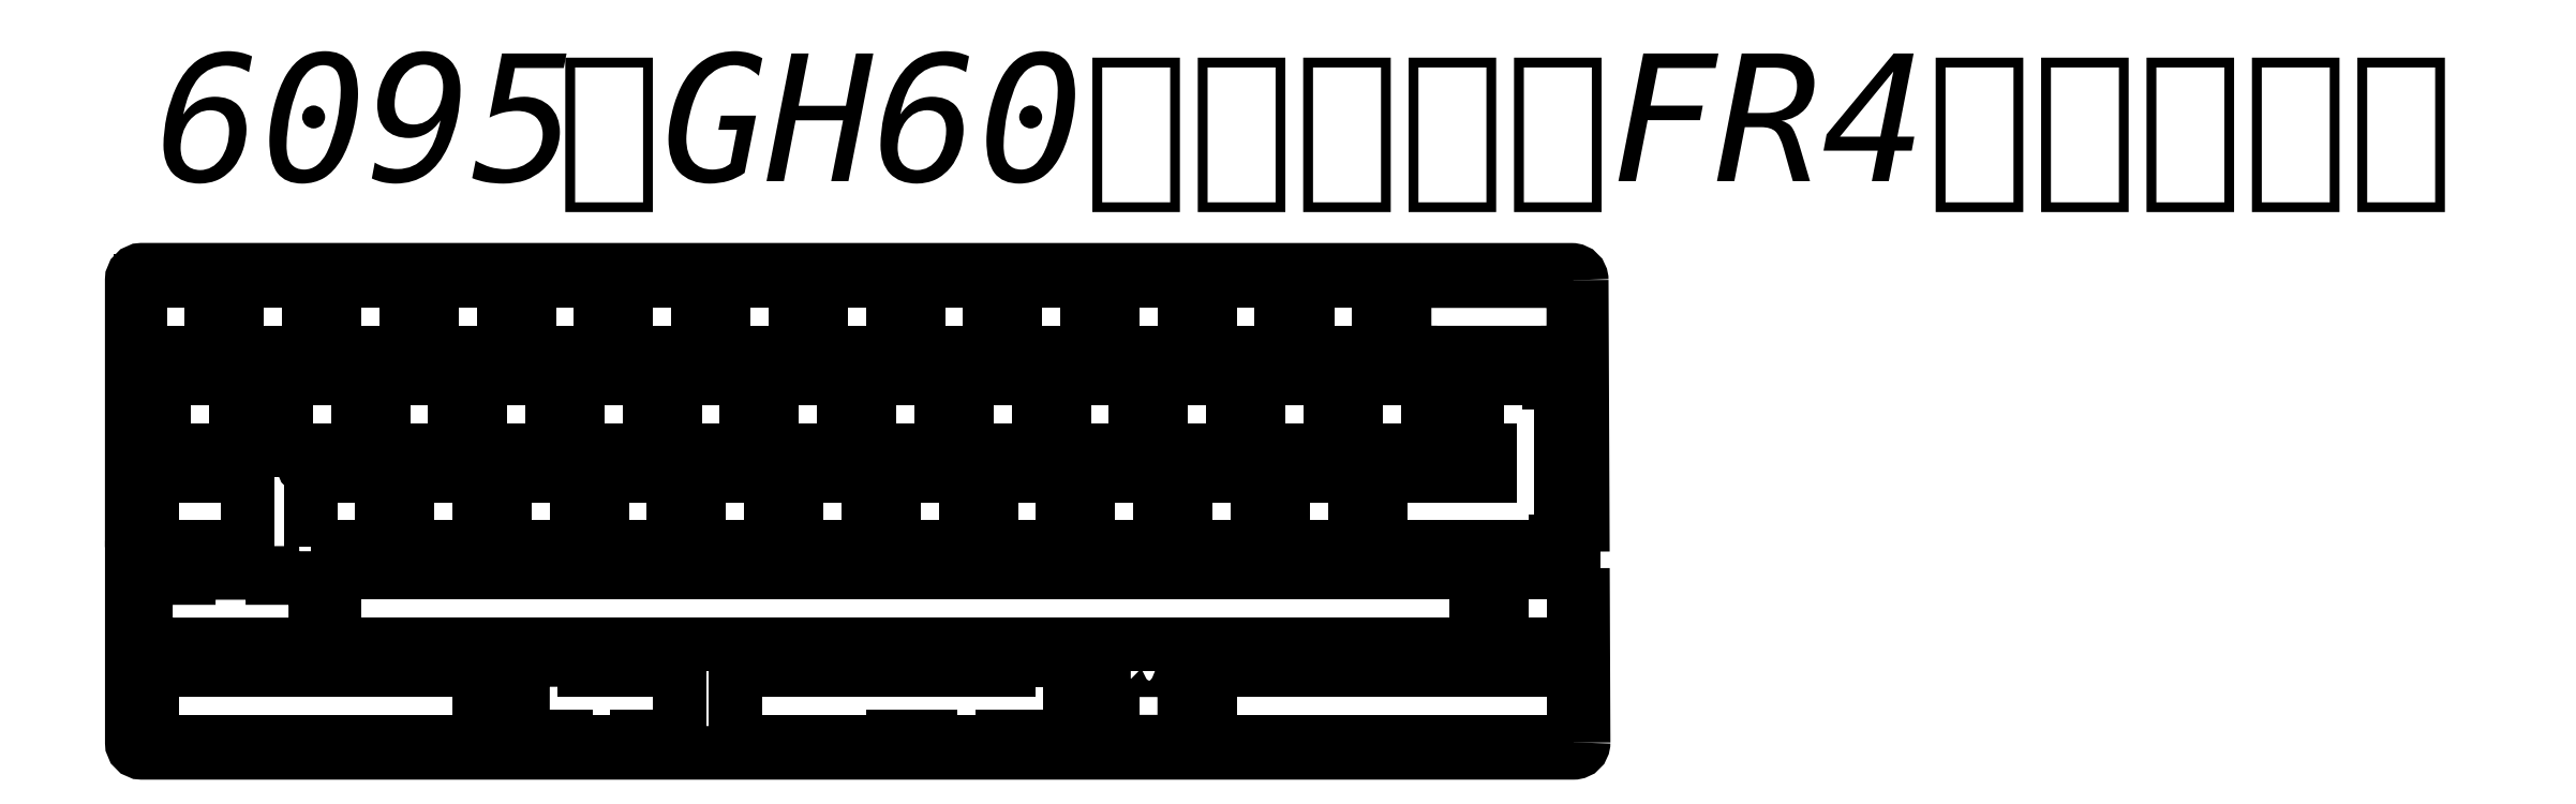
<metadata>
{"format":"dxf","ext":"dxf","renderer":"ezdxf+matplotlib","layout":"modelspace","background":"white","min_lineweight":24,"dpi":150}
</metadata>
<code>
0
SECTION
2
ENTITIES
0
MTEXT
8
0
10
-83.33
20
398
30
0
40
25
41
610
46
0
71
     1
72
     5
1
{\fMicrosoft YaHei|b0|i0|c0|p34;6095\fMicrosoft YaHei|b0|i0|c134|p34;（GH60船壳）通用FR4开孔定位板}
73
     1
44
1
0
LWPOLYLINE
8
0
90
        2
70
     0
43
0
10
-88
20
301.3
10
-88
20
300.7
0
CIRCLE
8
0
10
100.6
20
270.4
30
0
40
3.214
0
CIRCLE
8
0
10
170.6
20
327.7
30
0
40
3.36
0
LWPOLYLINE
8
0
90
        5
70
     0
43
0
10
-62.04
20
325.7
42
1
10
-62.04
20
329.7
10
-64.54
20
329.7
42
1
10
-64.54
20
325.7
10
-62.04
20
325.7
0
LWPOLYLINE
8
0
90
        2
70
     0
43
0
10
196
20
353.4
10
196
20
353.4
0
LWPOLYLINE
8
0
90
        3
70
     0
43
0
10
196
20
353.6
10
196
20
353.4
10
196.2
20
300.4
0
LWPOLYLINE
8
0
90
        2
70
     0
43
0
10
196.2
20
297.2
10
196.4
20
263
0
LWPOLYLINE
8
0
90
        5
70
     0
43
0
10
196
20
353.6
42
0.4142
10
194
20
355.6
10
-86.04
20
355.6
42
0.4052
10
-88
20
353.6
10
-88
20
301.3
0
LWPOLYLINE
8
0
90
        8
70
     0
43
0
10
-88
20
300.7
10
-83.97
20
300.7
42
-0.7672
10
-83.97
20
297.3
10
-87.99
20
297.3
10
-87.99
20
263
42
0.4106
10
-86.02
20
261
10
194.4
20
261
42
0.4142
10
196.4
20
263
42
2.408e+99
0
LWPOLYLINE
8
0
90
        2
70
     0
43
0
10
-87.99
20
263
10
-87.99
20
263
0
LWPOLYLINE
8
0
90
        2
70
     0
43
0
10
194.5
20
261
10
194.5
20
261
0
LWPOLYLINE
8
0
90
        2
70
     0
43
0
10
-88
20
301.3
10
-88
20
301.3
0
LWPOLYLINE
8
0
90
        2
70
     0
43
0
10
-88
20
301.3
10
-88
20
301.3
0
LWPOLYLINE
8
0
90
        4
70
     0
43
0
10
196.2
20
300.4
10
192.2
20
300.4
42
0.9102
10
192.2
20
297.2
10
196.2
20
297.2
0
LWPOLYLINE
8
0
90
        4
70
     1
43
0
10
-48.25
20
296.2
10
175.3
20
296.2
10
175.3
20
282.2
10
-48.25
20
282.2
0
LWPOLYLINE
8
0
90
        4
70
     1
43
0
10
-83.98
20
315.3
10
-83.98
20
301.3
10
-65.21
20
301.3
10
-65.21
20
315.3
0
LWPOLYLINE
8
定位板 v10 v5 v1_定位板 v10 v5_定位板 v9_Sketch2
90
        4
70
     1
43
0
10
194.3
20
282.2
10
180.3
20
282.2
10
180.3
20
296.2
10
194.3
20
296.2
0
LWPOLYLINE
8
定位板 v10 v5 v1_定位板 v10 v5_定位板 v9_Sketch2
90
       18
70
     1
43
0
10
-85.23
20
294.7
42
-0.4142
10
-84.73
20
295.2
10
-76.83
20
295.2
10
-76.83
20
296.2
10
-60.45
20
296.2
10
-60.45
20
295.2
10
-52.55
20
295.2
42
-0.4142
10
-52.05
20
294.7
10
-52.05
20
280.7
42
-0.4142
10
-52.55
20
280.2
10
-60.89
20
280.2
42
-0.4142
10
-61.39
20
280.7
10
-61.39
20
282.2
10
-75.89
20
282.2
10
-75.89
20
280.7
42
-0.4142
10
-76.39
20
280.2
10
-84.73
20
280.2
42
-0.4142
10
-85.23
20
280.7
0
LWPOLYLINE
8
_STAB
90
       16
70
     1
43
0
10
194.3
20
353.4
10
161.3
20
353.4
10
161.3
20
339.4
10
162.4
20
339.4
10
162.4
20
337.9
42
0.4142
10
162.9
20
337.4
10
168.9
20
337.4
42
0.4142
10
169.4
20
337.9
10
169.4
20
339.4
10
186.3
20
339.4
10
186.3
20
337.9
42
0.4142
10
186.8
20
337.4
10
192.7
20
337.4
42
0.4142
10
193.2
20
337.9
10
193.2
20
339.4
10
194.3
20
339.4
0
LINE
8
_STAB
10
168.4
20
301.3
30
0
11
183.9
21
301.3
31
0
0
LINE
8
_STAB
10
183.9
20
301.3
30
0
11
183.9
21
299.8
31
0
0
ARC
8
_STAB
10
184.4
20
299.8
30
0
40
0.5
50
180
51
270
0
LINE
8
_STAB
10
184.4
20
299.3
30
0
11
190.3
21
299.3
31
0
0
ARC
8
_STAB
10
190.3
20
299.8
30
0
40
0.5
50
270
51
5.211e-10
0
LINE
8
_STAB
10
190.8
20
299.8
30
0
11
190.8
21
302.4
31
0
0
LINE
8
_STAB
10
190.8
20
302.4
30
0
11
193.5
21
302.4
31
0
0
ARC
8
_STAB
10
193.5
20
302.9
30
0
40
0.5
50
270
51
360
0
LINE
8
_STAB
10
194
20
302.9
30
0
11
194
21
308.9
31
0
0
ARC
8
_STAB
10
193.5
20
308.9
30
0
40
0.5
50
4.169e-10
51
90
0
LINE
8
_STAB
10
193.5
20
309.4
30
0
11
192
21
309.4
31
0
0
LINE
8
_STAB
10
192
20
309.4
30
0
11
192
21
326.2
31
0
0
LINE
8
_STAB
10
192
20
326.2
30
0
11
193.5
21
326.2
31
0
0
ARC
8
_STAB
10
193.5
20
326.7
30
0
40
0.5
50
270
51
360
0
LINE
8
_STAB
10
194
20
326.7
30
0
11
194
21
332.9
31
0
0
ARC
8
_STAB
10
193.5
20
332.9
30
0
40
0.5
50
3.127e-10
51
90
0
LINE
8
_STAB
10
193.5
20
333.4
30
0
11
189.6
21
333.4
31
0
0
LINE
8
_STAB
10
189.6
20
333.4
30
0
11
189.6
21
334.3
31
0
0
LINE
8
_STAB
10
189.6
20
334.3
30
0
11
175.6
21
334.3
31
0
0
LINE
8
_STAB
10
175.6
20
334.3
30
0
11
175.6
21
320.3
31
0
0
LINE
8
_STAB
10
175.6
20
320.3
30
0
11
178
21
320.3
31
0
0
LINE
8
_STAB
10
178
20
320.3
30
0
11
178
21
315.3
31
0
0
LINE
8
_STAB
10
178
20
315.3
30
0
11
168.4
21
315.3
31
0
0
LINE
8
_STAB
10
168.4
20
315.3
30
0
11
168.4
21
315.3
31
0
0
LINE
8
_STAB
10
168.4
20
315.3
30
0
11
156.5
21
315.3
31
0
0
LINE
8
_STAB
10
156.5
20
315.3
30
0
11
156.5
21
301.3
31
0
0
LINE
8
_STAB
10
156.5
20
301.3
30
0
11
160
21
301.3
31
0
0
LINE
8
_STAB
10
160
20
301.3
30
0
11
160
21
299.8
31
0
0
ARC
8
_STAB
10
160.5
20
299.8
30
0
40
0.5
50
180
51
270
0
LINE
8
_STAB
10
160.5
20
299.3
30
0
11
166.5
21
299.3
31
0
0
ARC
8
_STAB
10
166.5
20
299.8
30
0
40
0.5
50
270
51
5.211e-10
0
LINE
8
_STAB
10
167
20
299.8
30
0
11
167
21
301.3
31
0
0
LINE
8
_STAB
10
167
20
301.3
30
0
11
168.4
21
301.3
31
0
0
LWPOLYLINE
8
定位板 v10 v5 v1_定位板 v10 v5_定位板 v9_Sketch2
90
        4
70
     1
43
0
10
194.3
20
263.2
10
123.2
20
263.2
10
123.2
20
277.2
10
194.3
20
277.2
0
LWPOLYLINE
8
定位板 v10 v5 v1_定位板 v10 v5_定位板 v9_Sketch2
90
        4
70
     1
43
0
10
-83.97
20
263.2
10
-83.97
20
277.2
10
-19.97
20
277.2
10
-19.97
20
263.2
0
LINE
8
定位板 v10 v5 v1_定位板 v10 v5_定位板 v9_Sketch2
10
0.5618
20
277.2
30
0
11
12.43
21
277.2
31
0
0
LINE
8
定位板 v10 v5 v1_定位板 v10 v5_定位板 v9_Sketch2
10
10.99
20
264.2
30
0
11
10.99
21
263.2
31
0
0
LINE
8
定位板 v10 v5 v1_定位板 v10 v5_定位板 v9_Sketch2
10
10.99
20
263.2
30
0
11
-3.012
21
263.2
31
0
0
LINE
8
定位板 v10 v5 v1_定位板 v10 v5_定位板 v9_Sketch2
10
-3.012
20
263.2
30
0
11
-3.012
21
264.2
31
0
0
LINE
8
定位板 v10 v5 v1_定位板 v10 v5_定位板 v9_Sketch2
10
82.42
20
264.2
30
0
11
82.42
21
263.2
31
0
0
LINE
8
定位板 v10 v5 v1_定位板 v10 v5_定位板 v9_Sketch2
10
82.42
20
263.2
30
0
11
68.42
21
263.2
31
0
0
LINE
8
定位板 v10 v5 v1_定位板 v10 v5_定位板 v9_Sketch2
10
68.42
20
263.2
30
0
11
68.42
21
264.2
31
0
0
LINE
8
定位板 v10 v5 v1_定位板 v10 v5_定位板 v9_Sketch2
10
66.99
20
277.2
30
0
11
83.86
21
277.2
31
0
0
LINE
8
_STAB
10
18.89
20
279.2
30
0
11
12.93
21
279.2
31
0
0
ARC
8
_STAB
10
12.93
20
278.7
30
0
40
0.5
50
90
51
180
0
LINE
8
_STAB
10
12.43
20
278.7
30
0
11
12.43
21
277.2
31
0
0
LINE
8
_STAB
10
10.99
20
264.2
30
0
11
18.89
21
264.2
31
0
0
ARC
8
_STAB
10
18.89
20
264.7
30
0
40
0.5
50
270
51
360
0
LINE
8
_STAB
10
19.39
20
264.7
30
0
11
19.39
21
278.7
31
0
0
ARC
8
_STAB
10
18.89
20
278.7
30
0
40
0.5
50
2.084e-10
51
90
0
LINE
8
_STAB
10
60.02
20
277.2
30
0
11
60.02
21
278.7
31
0
0
ARC
8
_STAB
10
60.52
20
278.7
30
0
40
0.5
50
90
51
180
0
LINE
8
_STAB
10
60.52
20
279.2
30
0
11
66.49
21
279.2
31
0
0
ARC
8
_STAB
10
66.49
20
278.7
30
0
40
0.5
50
2.084e-10
51
90
0
LINE
8
_STAB
10
66.99
20
278.7
30
0
11
66.99
21
277.2
31
0
0
LINE
8
_STAB
10
66.49
20
264.2
30
0
11
61
21
264.2
31
0
0
LWPOLYLINE
8
_STAB
90
       10
70
     1
43
0
10
107.7
20
277.2
10
104.1
20
277.2
10
104.1
20
263.2
10
118.1
20
263.2
10
118.1
20
277.2
10
114.6
20
277.2
10
114.6
20
278.7
42
0.4142
10
114.1
20
279.2
10
108.2
20
279.2
42
0.4142
10
107.7
20
278.7
0
LWPOLYLINE
8
0
90
        5
70
     0
43
0
10
60.02
20
277.2
10
30.33
20
277.2
10
30.33
20
263.2
10
61
20
263.2
10
61
20
264.2
0
ARC
8
_STAB
10
95.3
20
264.7
30
0
40
0.5
50
270
51
0
0
LINE
8
_STAB
10
95.8
20
264.7
30
0
11
95.8
21
278.7
31
0
0
ARC
8
_STAB
10
95.3
20
278.7
30
0
40
0.5
50
0
51
90
0
LINE
8
_STAB
10
95.3
20
279.2
30
0
11
84.36
21
279.2
31
0
0
ARC
8
_STAB
10
84.36
20
278.7
30
0
40
0.5
50
90
51
180
0
LINE
8
_STAB
10
83.86
20
278.7
30
0
11
83.86
21
277.2
31
0
0
LINE
8
_STAB
10
82.42
20
264.2
30
0
11
95.3
21
264.2
31
0
0
LWPOLYLINE
8
_STAB
90
        8
70
     0
43
0
10
0.5618
20
277.2
10
0.5618
20
278.7
42
0.4142
10
0.06181
20
279.2
10
-10.88
20
279.2
42
0.4142
10
-11.38
20
278.7
10
-11.38
20
264.7
42
0.4142
10
-10.88
20
264.2
10
-3.012
20
264.2
0
LINE
8
0
10
66.49
20
264.2
30
0
11
68.42
21
264.2
31
0
0
LWPOLYLINE
8
0
90
        6
70
     1
43
0
10
-53.64
20
316.6
10
151.4
20
316.6
42
0.4142
10
152.2
20
317.4
42
0.4142
10
151.4
20
318.1
10
-53.64
20
318.1
42
0.4142
10
-54.39
20
317.4
42
0.4142
0
LWPOLYLINE
8
0
90
        6
70
     1
43
0
10
-60.75
20
337.5
42
0.4142
10
-61.5
20
336.7
42
0.4142
10
-60.75
20
336
10
154.3
20
336
42
0.4142
10
155.1
20
336.7
42
0.4142
10
154.3
20
337.5
0
LWPOLYLINE
8
0
90
        4
70
     1
43
0
10
-86.35
20
339.4
10
-72.35
20
339.4
10
-72.35
20
353.4
10
-86.35
20
353.4
0
LWPOLYLINE
8
0
90
        4
70
     1
43
0
10
-34.25
20
339.4
10
-48.25
20
339.4
10
-48.25
20
353.4
10
-34.25
20
353.4
0
LWPOLYLINE
8
0
90
        4
70
     1
43
0
10
3.846
20
339.4
10
-10.15
20
339.4
10
-10.15
20
353.4
10
3.846
20
353.4
0
LWPOLYLINE
8
0
90
        4
70
     1
43
0
10
80.05
20
339.4
10
66.05
20
339.4
10
66.05
20
353.4
10
80.05
20
353.4
0
LWPOLYLINE
8
0
90
        4
70
     1
43
0
10
27.95
20
339.4
10
41.95
20
339.4
10
41.95
20
353.4
10
27.95
20
353.4
0
LWPOLYLINE
8
0
90
        4
70
     1
43
0
10
-67.59
20
320.3
10
-81.59
20
320.3
10
-81.59
20
334.3
10
-67.59
20
334.3
0
LWPOLYLINE
8
0
90
        4
70
     1
43
0
10
151.8
20
320.3
10
165.8
20
320.3
10
165.8
20
334.3
10
151.8
20
334.3
0
LWPOLYLINE
8
0
90
        4
70
     1
43
0
10
113.7
20
320.3
10
127.7
20
320.3
10
127.7
20
334.3
10
113.7
20
334.3
0
LWPOLYLINE
8
0
90
        4
70
     1
43
0
10
118.1
20
339.4
10
104.1
20
339.4
10
104.1
20
353.4
10
118.1
20
353.4
0
LWPOLYLINE
8
0
90
        4
70
     1
43
0
10
137.2
20
339.4
10
123.2
20
339.4
10
123.2
20
353.4
10
137.2
20
353.4
0
LWPOLYLINE
8
0
90
        4
70
     1
43
0
10
85.1
20
339.4
10
99.1
20
339.4
10
99.1
20
353.4
10
85.1
20
353.4
0
LWPOLYLINE
8
0
90
        4
70
     1
43
0
10
132.7
20
320.3
10
146.7
20
320.3
10
146.7
20
334.3
10
132.7
20
334.3
0
LWPOLYLINE
8
0
90
        4
70
     1
43
0
10
-43.78
20
320.3
10
-57.78
20
320.3
10
-57.78
20
334.3
10
-43.78
20
334.3
0
LWPOLYLINE
8
0
90
        4
70
     1
43
0
10
8.896
20
339.4
10
22.9
20
339.4
10
22.9
20
353.4
10
8.896
20
353.4
0
LWPOLYLINE
8
0
90
        4
70
     1
43
0
10
61
20
339.4
10
47
20
339.4
10
47
20
353.4
10
61
20
353.4
0
LWPOLYLINE
8
0
90
        4
70
     1
43
0
10
-15.2
20
339.4
10
-29.2
20
339.4
10
-29.2
20
353.4
10
-15.2
20
353.4
0
LWPOLYLINE
8
0
90
        4
70
     1
43
0
10
-67.3
20
339.4
10
-53.3
20
339.4
10
-53.3
20
353.4
10
-67.3
20
353.4
0
LWPOLYLINE
8
0
90
        4
70
     1
43
0
10
89.57
20
320.3
10
75.57
20
320.3
10
75.57
20
334.3
10
89.57
20
334.3
0
LWPOLYLINE
8
0
90
        4
70
     1
43
0
10
108.6
20
320.3
10
94.62
20
320.3
10
94.62
20
334.3
10
108.6
20
334.3
0
LWPOLYLINE
8
0
90
        4
70
     1
43
0
10
13.37
20
320.3
10
-0.6292
20
320.3
10
-0.6292
20
334.3
10
13.37
20
334.3
0
LWPOLYLINE
8
0
90
        4
70
     1
43
0
10
51.47
20
320.3
10
37.47
20
320.3
10
37.47
20
334.3
10
51.47
20
334.3
0
LWPOLYLINE
8
0
90
        4
70
     1
43
0
10
32.42
20
320.3
10
18.42
20
320.3
10
18.42
20
334.3
10
32.42
20
334.3
0
LWPOLYLINE
8
0
90
        4
70
     1
43
0
10
56.52
20
320.3
10
70.52
20
320.3
10
70.52
20
334.3
10
56.52
20
334.3
0
LWPOLYLINE
8
0
90
        4
70
     1
43
0
10
94.33
20
301.3
10
80.33
20
301.3
10
80.33
20
315.3
10
94.33
20
315.3
0
LWPOLYLINE
8
0
90
        4
70
     1
43
0
10
132.4
20
301.3
10
118.4
20
301.3
10
118.4
20
315.3
10
132.4
20
315.3
0
LWPOLYLINE
8
0
90
        4
70
     1
43
0
10
113.4
20
301.3
10
99.38
20
301.3
10
99.38
20
315.3
10
113.4
20
315.3
0
LWPOLYLINE
8
0
90
        4
70
     1
43
0
10
-53.02
20
301.3
10
-39.02
20
301.3
10
-39.02
20
315.3
10
-53.02
20
315.3
0
LWPOLYLINE
8
0
90
        4
70
     1
43
0
10
137.5
20
301.3
10
151.5
20
301.3
10
151.5
20
315.3
10
137.5
20
315.3
0
LWPOLYLINE
8
0
90
        4
70
     1
43
0
10
-38.73
20
320.3
10
-24.73
20
320.3
10
-24.73
20
334.3
10
-38.73
20
334.3
0
LWPOLYLINE
8
0
90
        4
70
     1
43
0
10
-19.68
20
320.3
10
-5.679
20
320.3
10
-5.679
20
334.3
10
-19.68
20
334.3
0
LWPOLYLINE
8
0
90
        4
70
     1
43
0
10
42.23
20
301.3
10
56.23
20
301.3
10
56.23
20
315.3
10
42.23
20
315.3
0
LWPOLYLINE
8
0
90
        4
70
     1
43
0
10
61.28
20
301.3
10
75.28
20
301.3
10
75.28
20
315.3
10
61.28
20
315.3
0
LWPOLYLINE
8
0
90
        4
70
     1
43
0
10
18.13
20
301.3
10
4.133
20
301.3
10
4.133
20
315.3
10
18.13
20
315.3
0
LWPOLYLINE
8
0
90
        4
70
     1
43
0
10
37.18
20
301.3
10
23.18
20
301.3
10
23.18
20
315.3
10
37.18
20
315.3
0
LWPOLYLINE
8
0
90
        4
70
     1
43
0
10
-19.97
20
301.3
10
-33.97
20
301.3
10
-33.97
20
315.3
10
-19.97
20
315.3
0
LWPOLYLINE
8
0
90
        4
70
     1
43
0
10
-14.92
20
301.3
10
-0.9167
20
301.3
10
-0.9167
20
315.3
10
-14.92
20
315.3
0
LWPOLYLINE
8
0
90
        4
70
     1
43
0
10
142.2
20
339.4
10
156.2
20
339.4
10
156.2
20
353.4
10
142.2
20
353.4
0
ENDSEC
0
EOF

</code>
